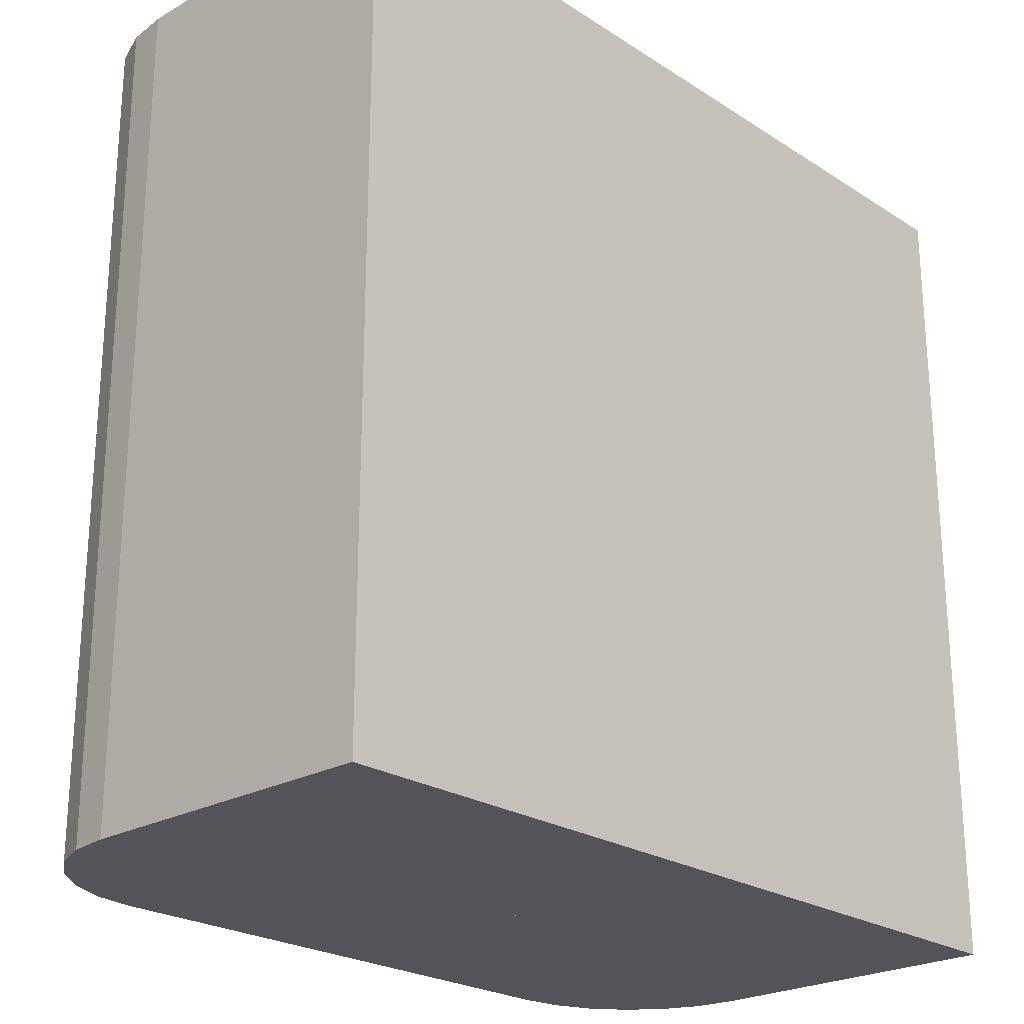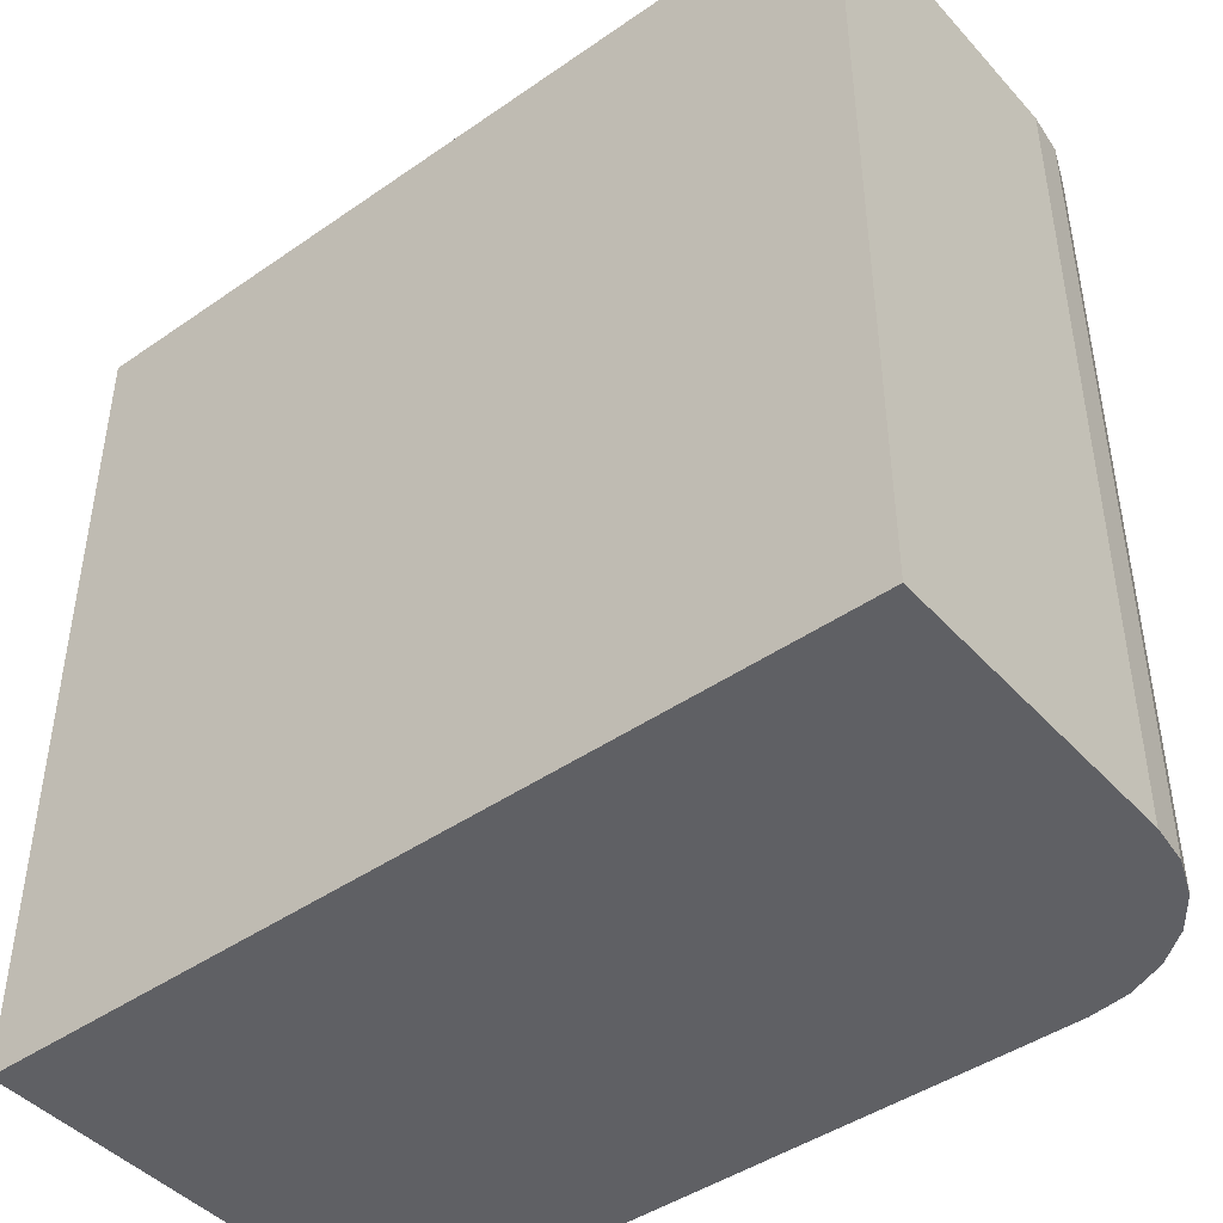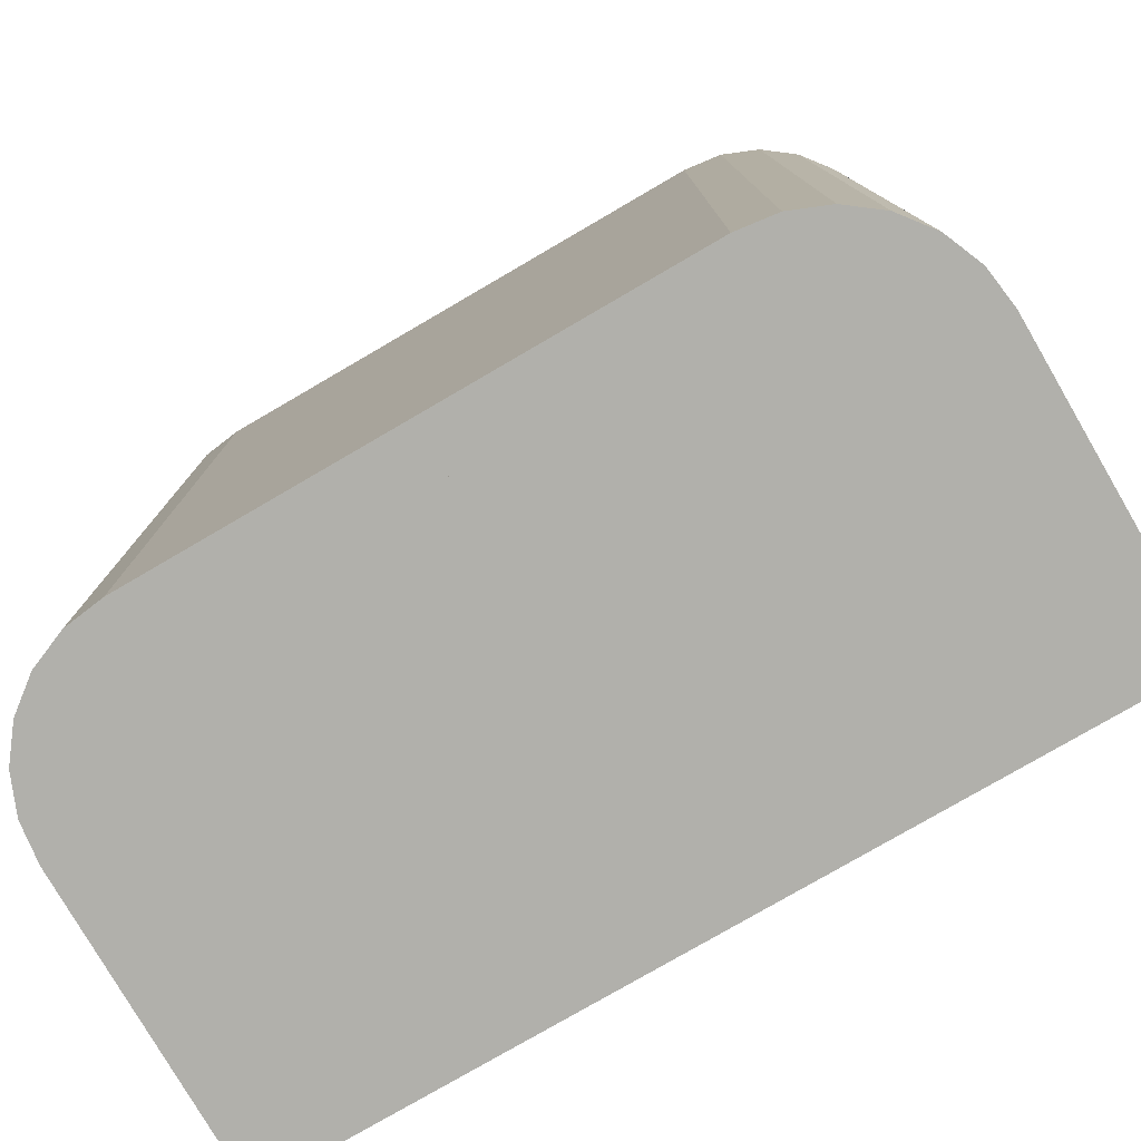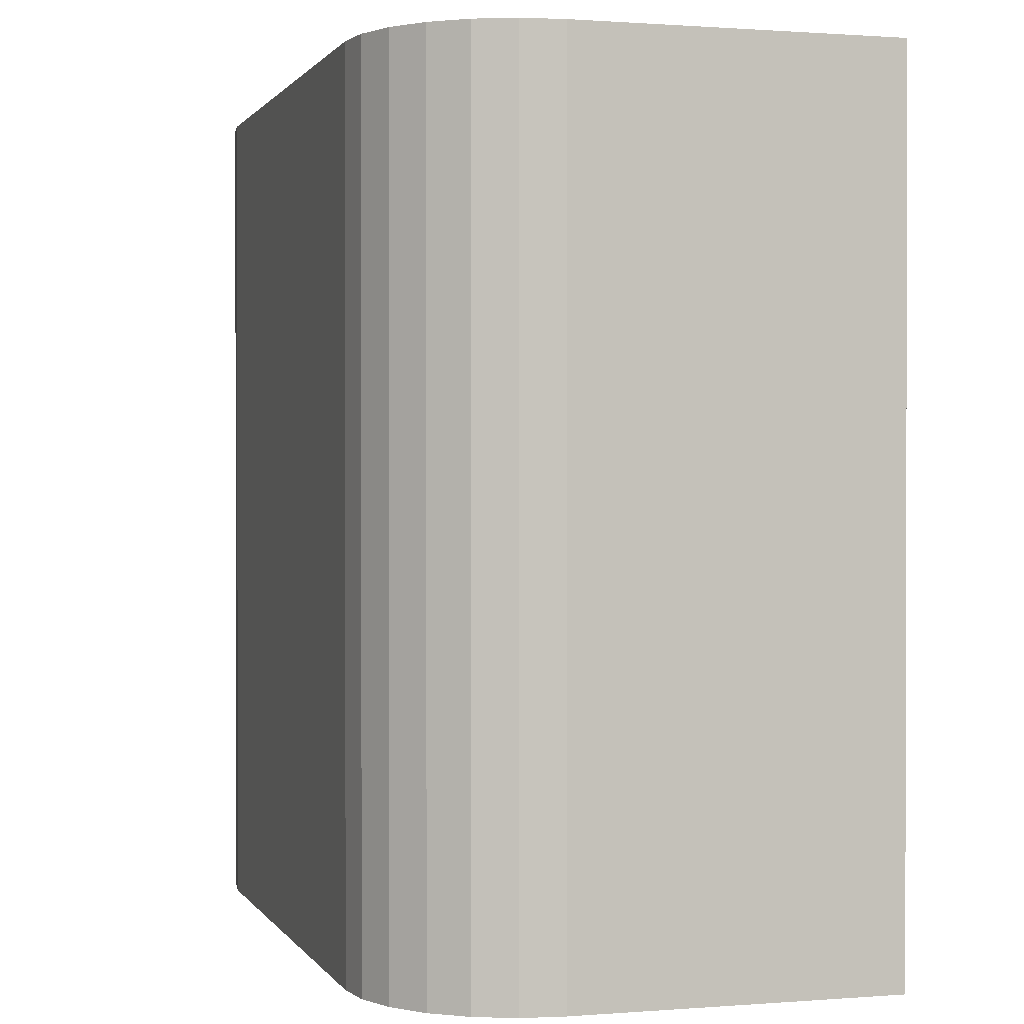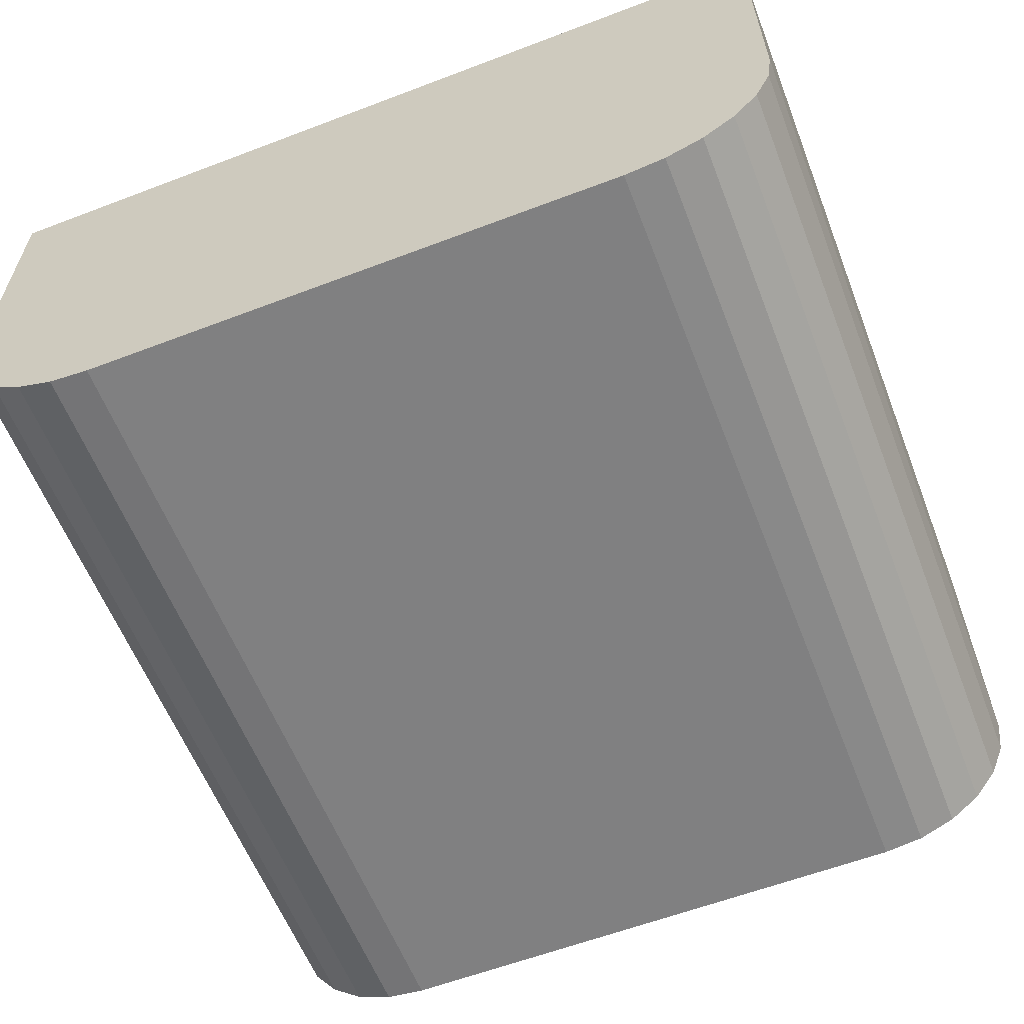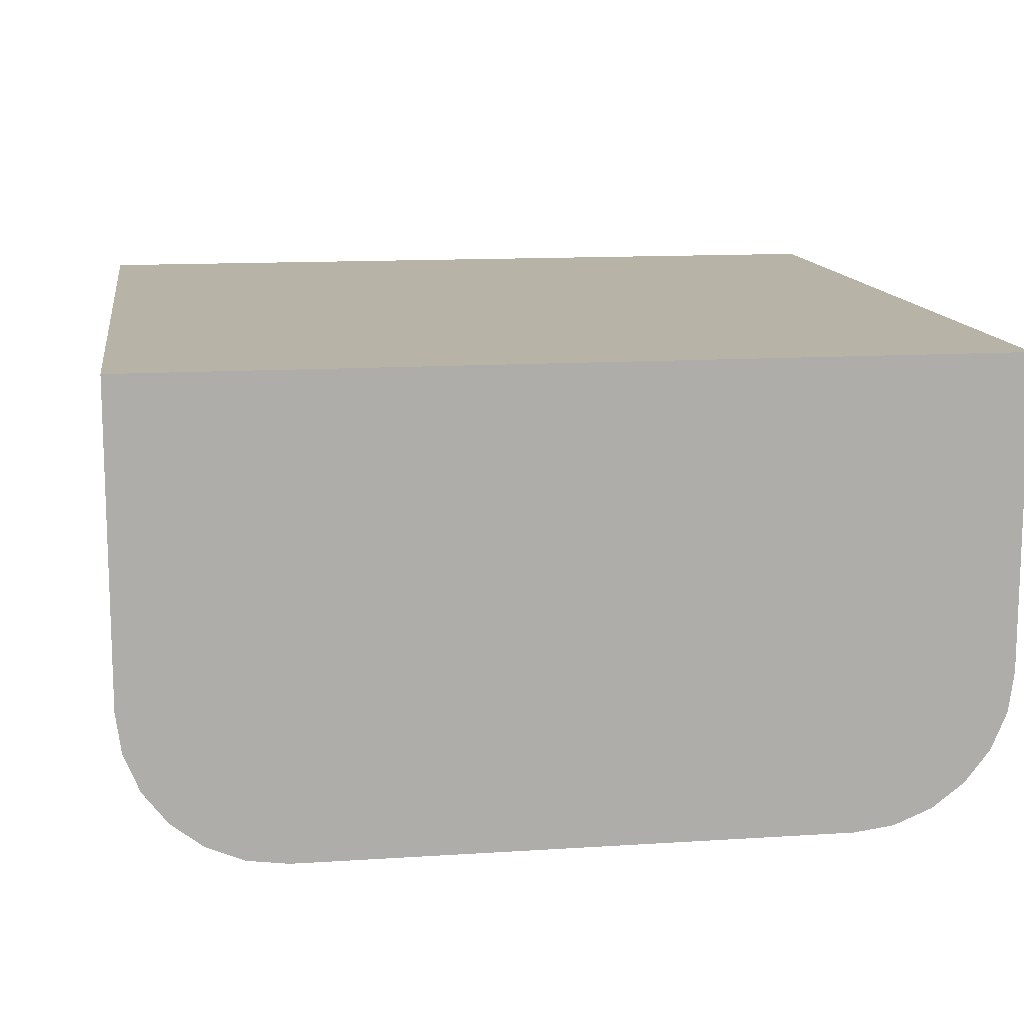
<metadata>
{"format":"obj","ext":"obj","renderer":"f3d","projection":"perspective","resolution":1024,"background":"white","views":[{"elev":-23.8,"azim":-46.8,"up":"+Y"},{"elev":-44.6,"azim":38.9,"up":"+Y"},{"elev":-78.5,"azim":-149.8,"up":"+Y"},{"elev":0.8,"azim":-106.4,"up":"+Y"},{"elev":-60.0,"azim":21.3,"up":"+Z"},{"elev":12.9,"azim":-8.5,"up":"+Z"}]}
</metadata>
<code>
v 4e-06 -124.6 -25.4
v -0 11.94 -25.4
v 44.45 -124.6 -25.4
v 44.45 11.94 -25.4
v 57.15 11.94 -22
v 66.45 11.94 -12.7
v 62.41 11.94 -17.96
v 51.02 11.94 -24.53
v 69.85 11.94 -1e-06
v 68.98 11.94 -6.574
v 0 11.94 50.8
v 69.85 11.94 50.8
v 44.45 -124.6 -25.4
v 44.45 11.94 -25.4
v 51.02 -124.6 -24.53
v 57.15 11.94 -22
v 57.15 -124.6 -22
v 62.41 11.94 -17.96
v 62.41 -124.6 -17.96
v 66.45 -124.6 -12.7
v 66.45 11.94 -12.7
v 68.98 11.94 -6.574
v 68.98 -124.6 -6.574
v 69.85 -124.6 -2e-06
v 69.85 11.94 -1e-06
v 0 8.767 47.62
v -0 8.767 -22.23
v 4e-06 -121.4 47.62
v 4e-06 -124.6 50.8
v 4e-06 -121.4 -22.23
v 66.45 -124.6 -12.7
v 57.15 -124.6 -22
v 68.98 -124.6 -6.574
v 69.85 -124.6 -2e-06
v 51.02 -124.6 -24.53
v 69.85 -124.6 50.8
v 41.28 -121.4 -22.23
v 41.28 8.767 -22.23
v 63.27 8.767 -9.525
v 53.97 8.767 -18.82
v 59.24 8.767 -14.79
v 65.81 8.767 -3.399
v 66.68 8.767 3.175
v 41.28 8.767 -22.23
v 47.85 8.767 -21.36
v 66.68 8.767 47.62
v 0 8.767 47.62
v -0 8.767 -22.23
v 66.68 -121.4 47.62
v 66.68 8.767 47.62
v 66.68 -121.4 3.175
v 65.81 -121.4 -3.399
v 63.27 -121.4 -9.525
v 41.28 -121.4 -22.23
v 53.98 -121.4 -18.82
v 47.85 -121.4 -21.36
v 59.24 -121.4 -14.79
v 4e-06 -121.4 47.62
v 4e-06 -121.4 -22.23
v 53.98 -121.4 -18.82
v 59.24 -121.4 -14.79
v 63.27 -121.4 -9.525
v 65.81 -121.4 -3.399
v 66.68 -121.4 3.175
v 66.68 8.767 3.175
v -1e-06 11.94 -25.4
v 1e-06 -124.6 -25.4
v -44.45 11.94 -25.4
v -44.45 -124.6 -25.4
v -57.15 -124.6 -22
v -66.45 -124.6 -12.7
v -62.41 -124.6 -17.96
v -51.02 -124.6 -24.53
v -69.85 -124.6 -1e-06
v -68.98 -124.6 -6.574
v 1e-06 -124.6 50.8
v -69.85 -124.6 50.8
v -51.02 11.94 -24.53
v -44.45 -124.6 -25.4
v -51.02 -124.6 -24.53
v -57.15 11.94 -22
v -62.41 11.94 -17.96
v -66.45 -124.6 -12.7
v -66.45 11.94 -12.7
v -68.98 11.94 -6.574
v -69.85 11.94 -1e-06
v 1e-06 -121.4 -22.23
v 1e-06 -121.4 47.62
v -1e-06 8.767 47.62
v -1e-06 11.94 50.8
v -1e-06 8.767 -22.23
v -66.45 11.94 -12.7
v -57.15 11.94 -22
v -69.85 11.94 -1e-06
v -51.02 11.94 -24.53
v -69.85 11.94 50.8
v -41.28 8.767 -22.23
v -41.27 -121.4 -22.23
v -63.27 -121.4 -9.525
v -66.67 -121.4 3.175
v -59.24 -121.4 -14.79
v -65.81 -121.4 -3.399
v -53.97 -121.4 -18.82
v -41.27 -121.4 -22.23
v -47.85 -121.4 -21.36
v -66.67 -121.4 47.62
v 1e-06 -121.4 47.62
v 1e-06 -121.4 -22.23
v -66.68 8.767 47.62
v -66.68 8.767 3.175
v -65.81 8.767 -3.399
v -63.27 8.767 -9.525
v -53.98 8.767 -18.82
v -47.85 8.767 -21.36
v -59.24 8.767 -14.79
v -1e-06 8.767 47.62
v -66.68 8.767 47.62
v -1e-06 8.767 -22.23
v -41.28 8.767 -22.23
v -47.85 8.767 -21.36
v -53.98 8.767 -18.82
v -59.24 8.767 -14.79
v -65.81 8.767 -3.399
v -66.68 8.767 3.175
v -66.68 8.767 3.175
g poignet_71_002 (Meshed)
f 1 2 3
f 2 4 3
f 5 6 7
f 4 5 8
f 4 6 5
f 9 10 6
f 9 6 4
f 11 4 2
f 11 12 9
f 11 9 4
f 13 14 8
f 15 8 16
f 15 13 8
f 17 16 18
f 17 15 16
f 19 17 18
f 20 18 21
f 20 21 22
f 20 19 18
f 23 20 22
f 24 22 25
f 24 23 22
f 2 26 11
f 27 26 2
f 28 29 11
f 28 11 26
f 1 30 27
f 1 28 30
f 1 29 28
f 1 27 2
f 31 32 19
f 33 34 31
f 32 3 35
f 31 3 32
f 34 3 31
f 3 29 1
f 36 29 34
f 34 29 3
f 9 12 36
f 9 36 34
f 11 29 36
f 12 11 36
f 27 30 37
f 38 27 37
f 39 40 41
f 42 43 39
f 40 44 45
f 39 44 40
f 43 44 39
f 46 47 43
f 44 47 48
f 43 47 44
f 28 26 49
f 26 50 49
f 51 52 53
f 54 55 56
f 54 57 55
f 54 53 57
f 54 51 53
f 58 49 51
f 58 54 59
f 58 51 54
f 44 54 56
f 45 44 56
f 40 56 60
f 40 45 56
f 41 60 61
f 41 61 62
f 41 40 60
f 39 41 62
f 42 62 63
f 42 39 62
f 43 63 64
f 43 42 63
f 49 65 51
f 50 65 49
g poignet_71_001 (Meshed)
f 66 67 68
f 67 69 68
f 70 71 72
f 69 70 73
f 69 71 70
f 74 75 71
f 74 71 69
f 76 69 67
f 76 77 74
f 76 74 69
f 78 79 80
f 78 68 79
f 81 80 70
f 81 78 80
f 82 70 72
f 82 72 83
f 82 81 70
f 84 83 75
f 84 82 83
f 85 84 75
f 86 75 74
f 86 85 75
f 87 76 67
f 87 88 76
f 89 90 76
f 89 76 88
f 66 91 87
f 66 89 91
f 66 90 89
f 66 87 67
f 92 93 82
f 85 94 92
f 93 68 95
f 92 68 93
f 94 68 92
f 68 90 66
f 96 90 94
f 94 90 68
f 74 77 96
f 74 96 94
f 76 90 96
f 77 76 96
f 87 91 97
f 98 87 97
f 99 100 101
f 102 100 99
f 103 104 105
f 101 104 103
f 100 104 101
f 106 107 100
f 104 107 108
f 100 107 104
f 89 88 109
f 88 106 109
f 110 111 112
f 97 113 114
f 97 115 113
f 97 112 115
f 97 110 112
f 116 117 110
f 116 97 118
f 116 110 97
f 104 119 120
f 105 104 120
f 103 120 121
f 103 105 120
f 101 121 122
f 101 122 112
f 101 103 121
f 99 101 112
f 102 112 123
f 102 99 112
f 100 123 124
f 100 102 123
f 109 100 125
f 106 100 109

</code>
